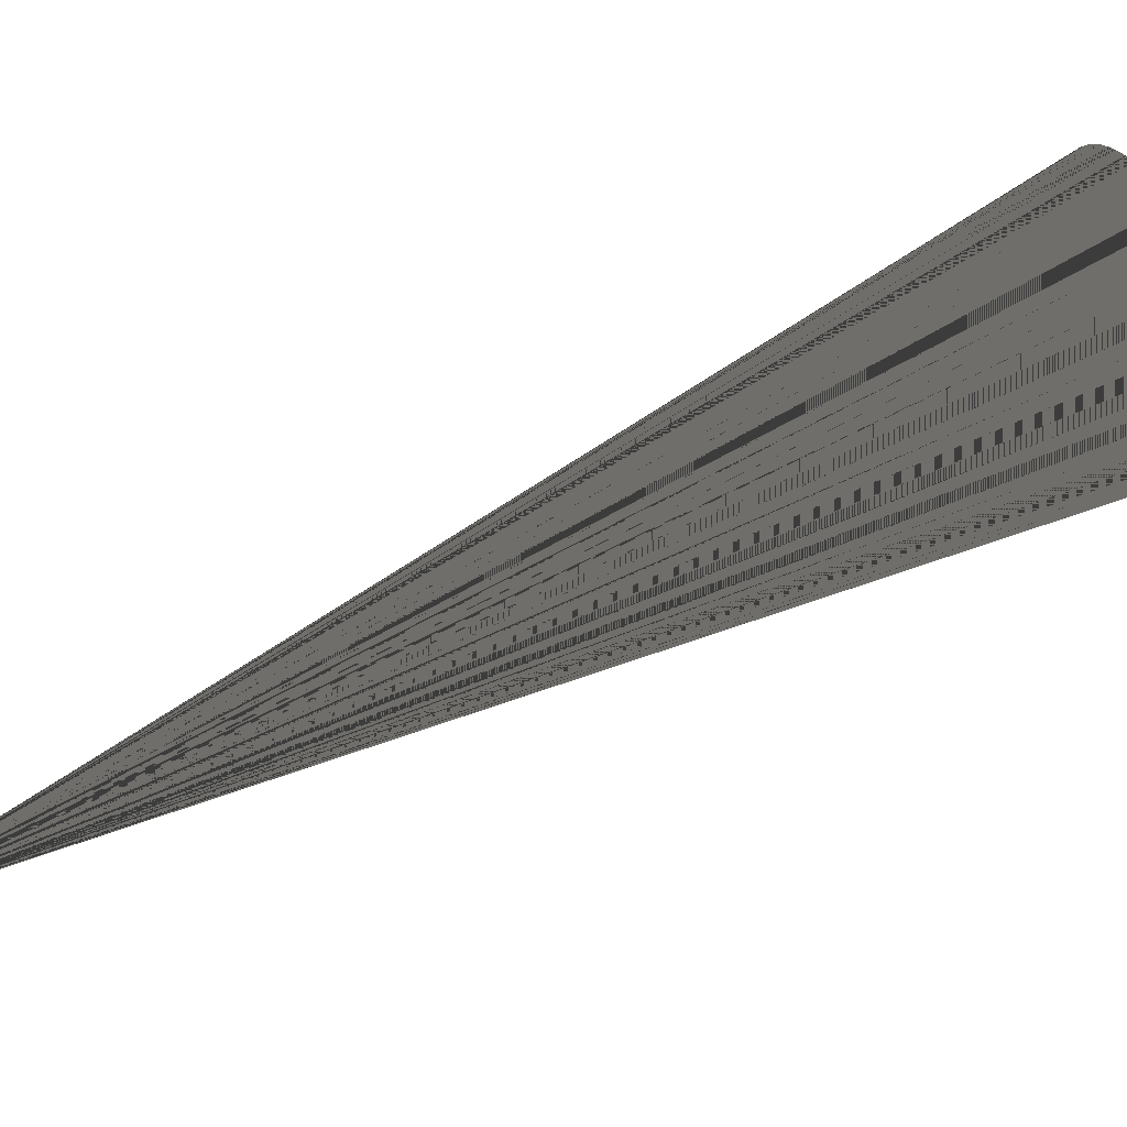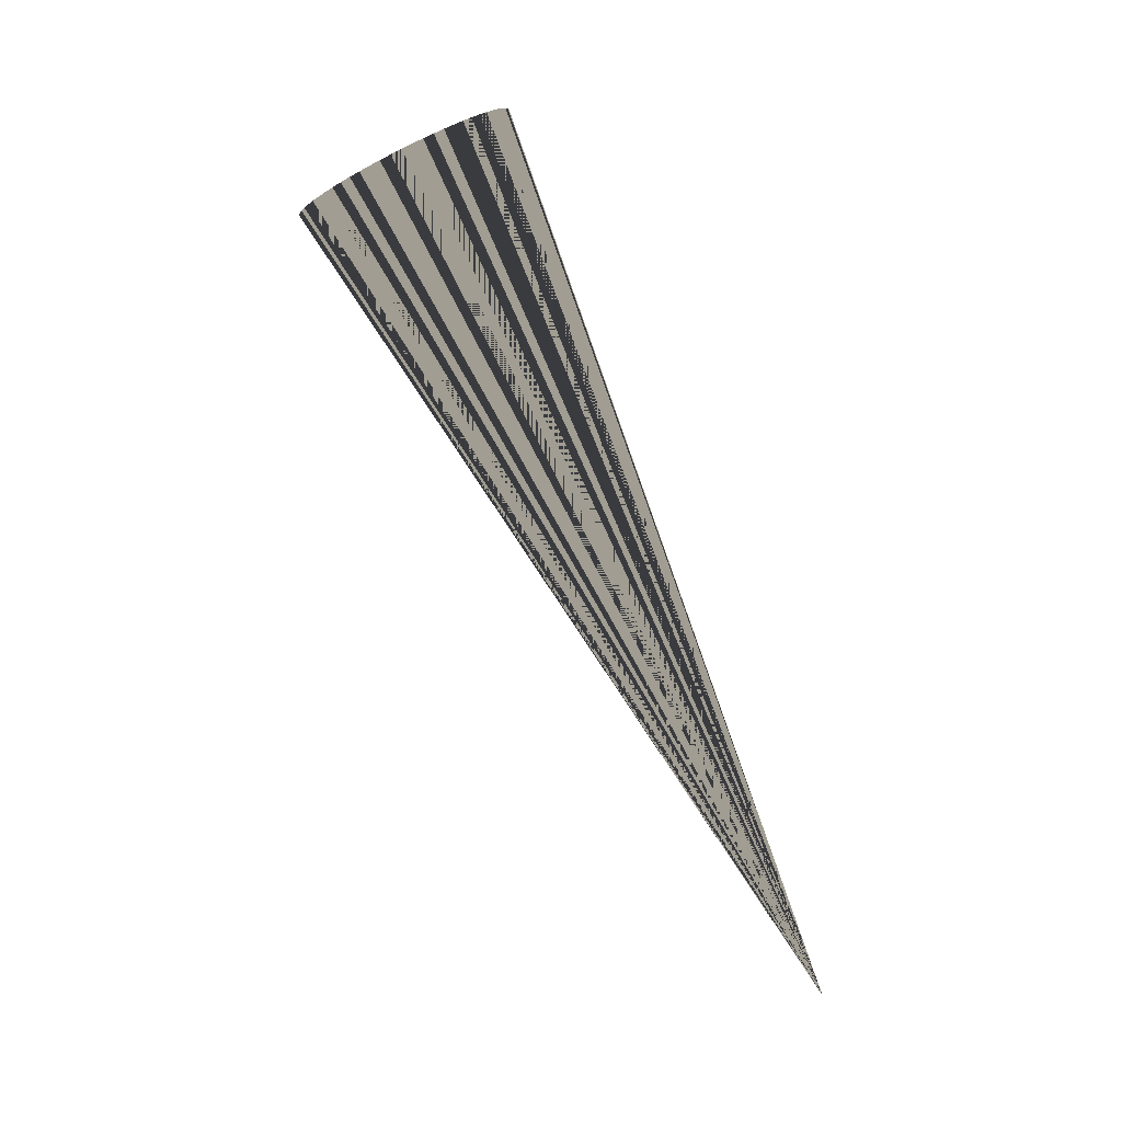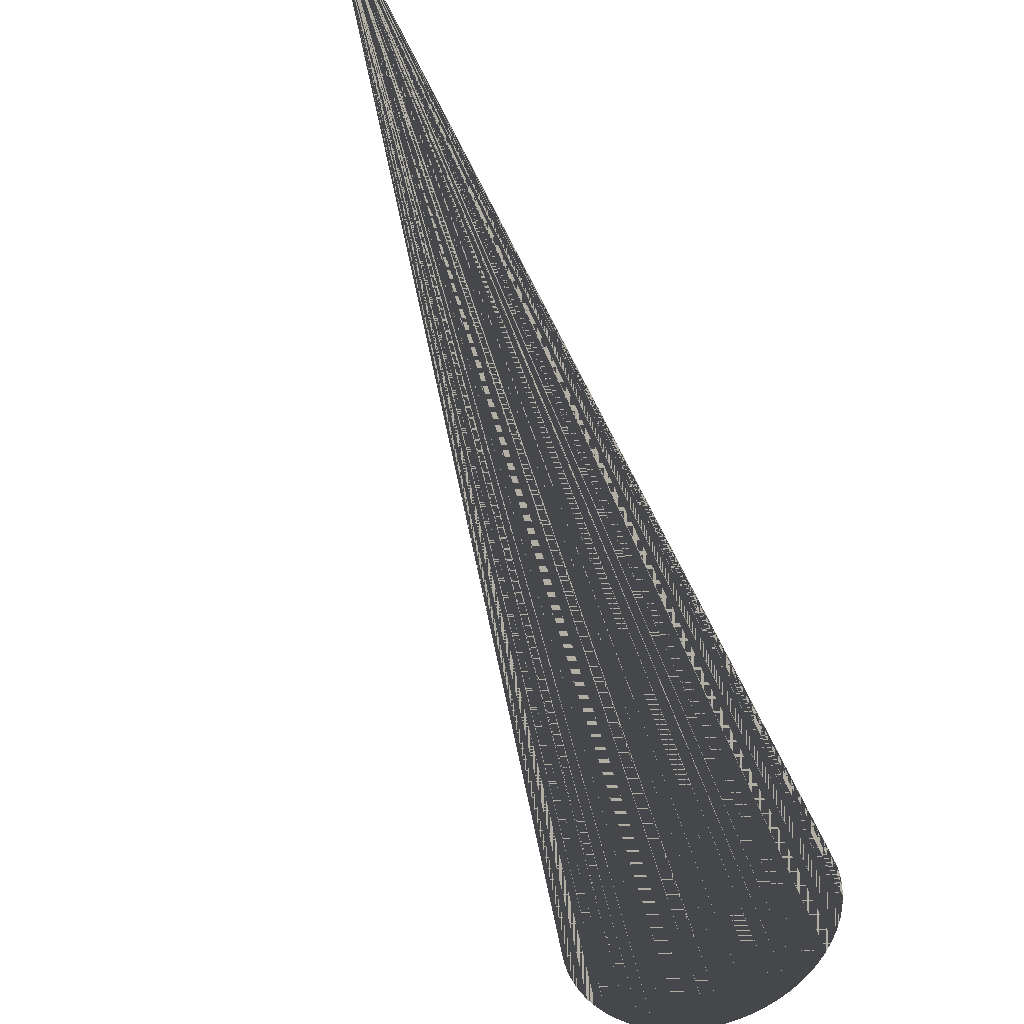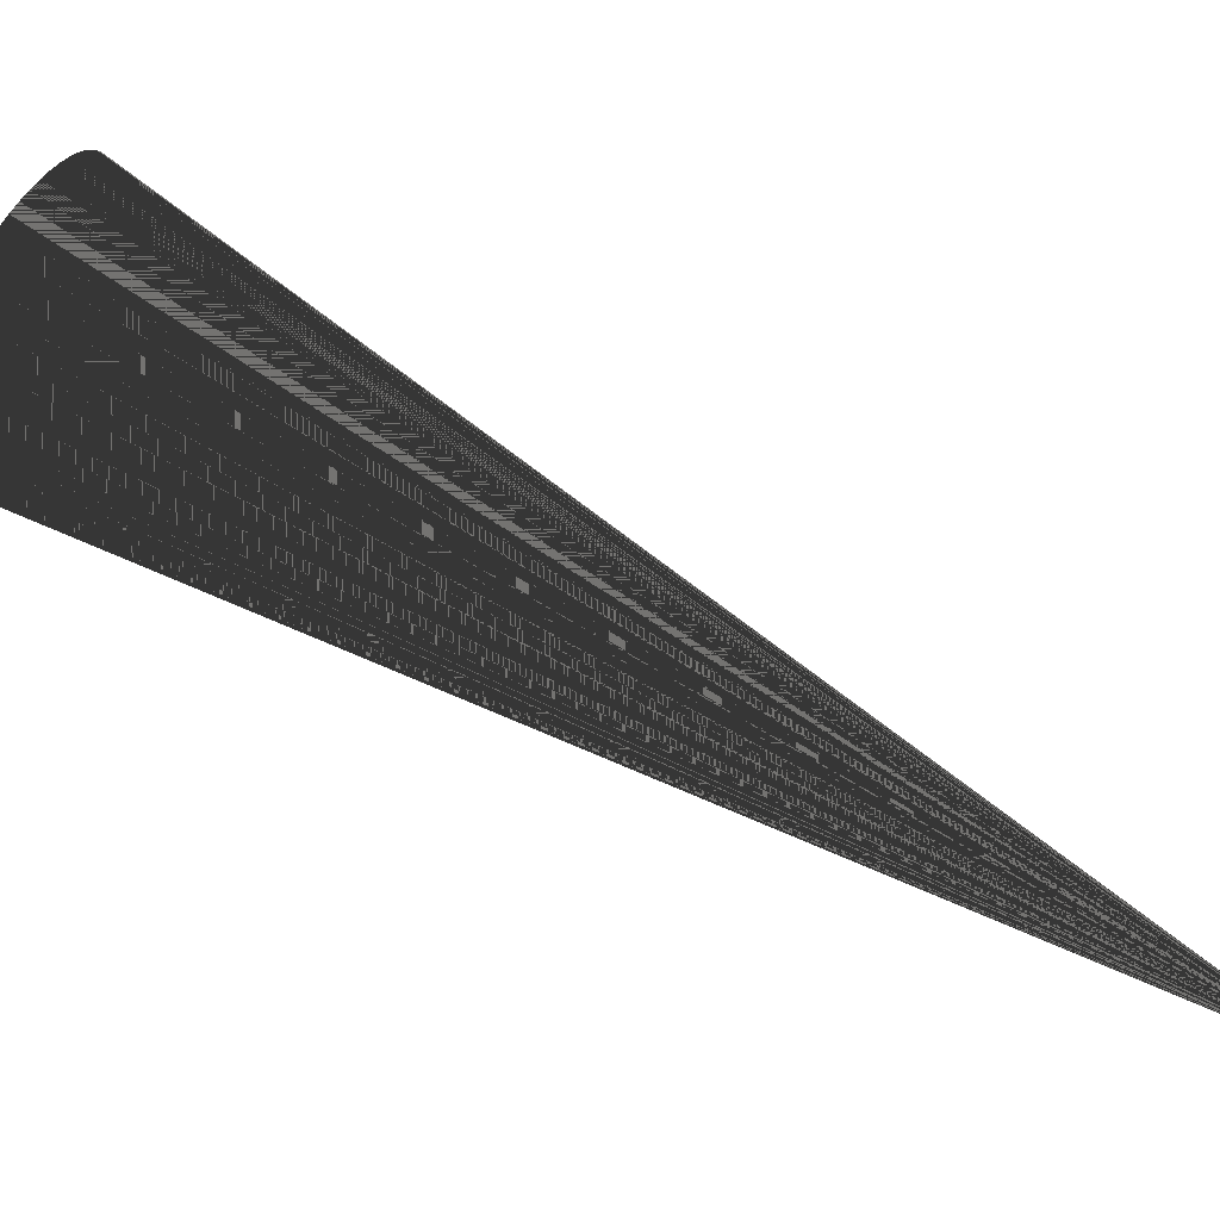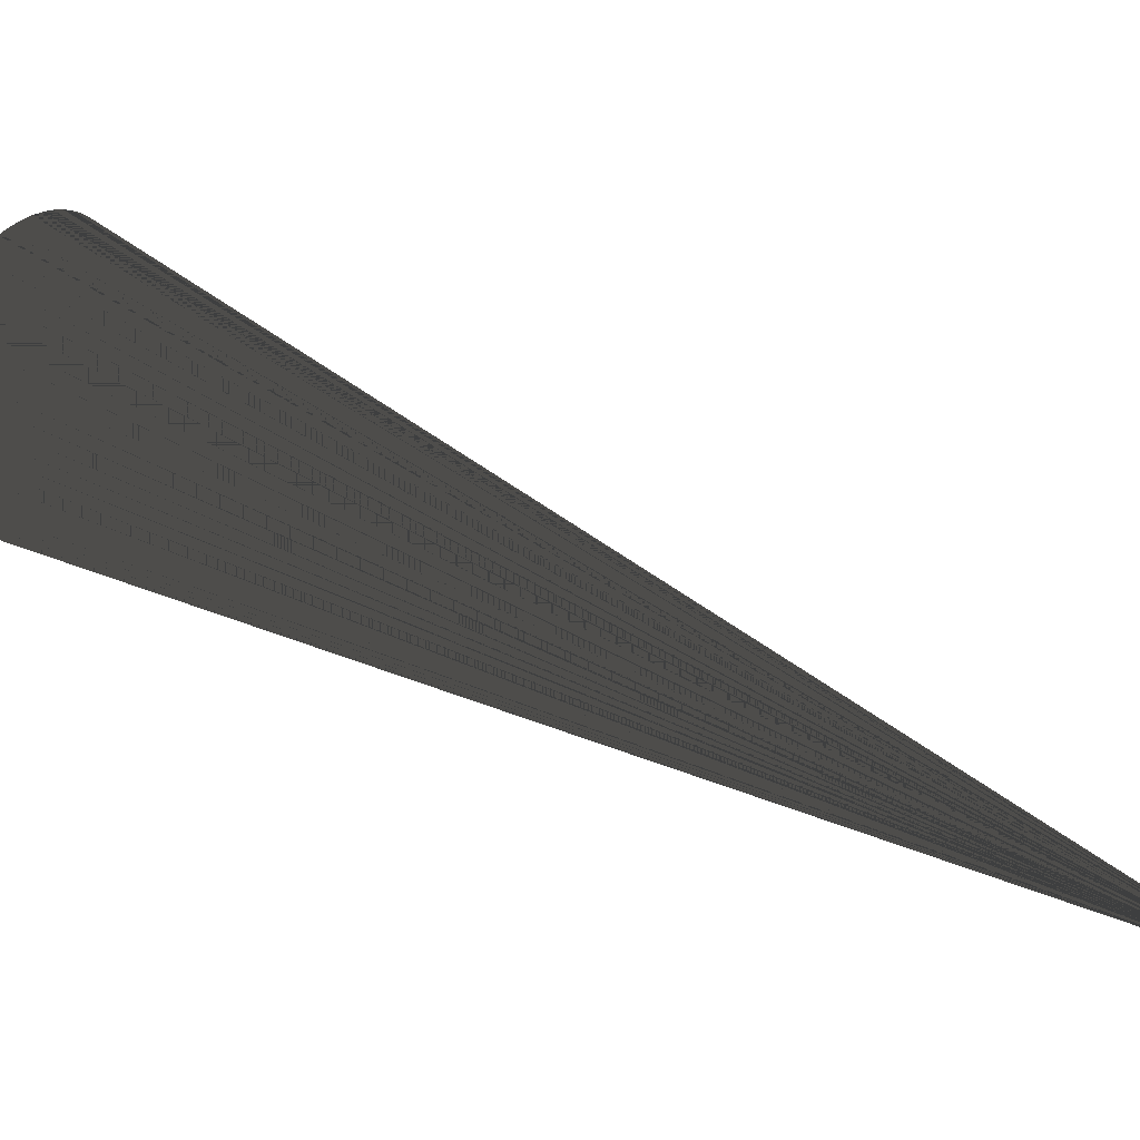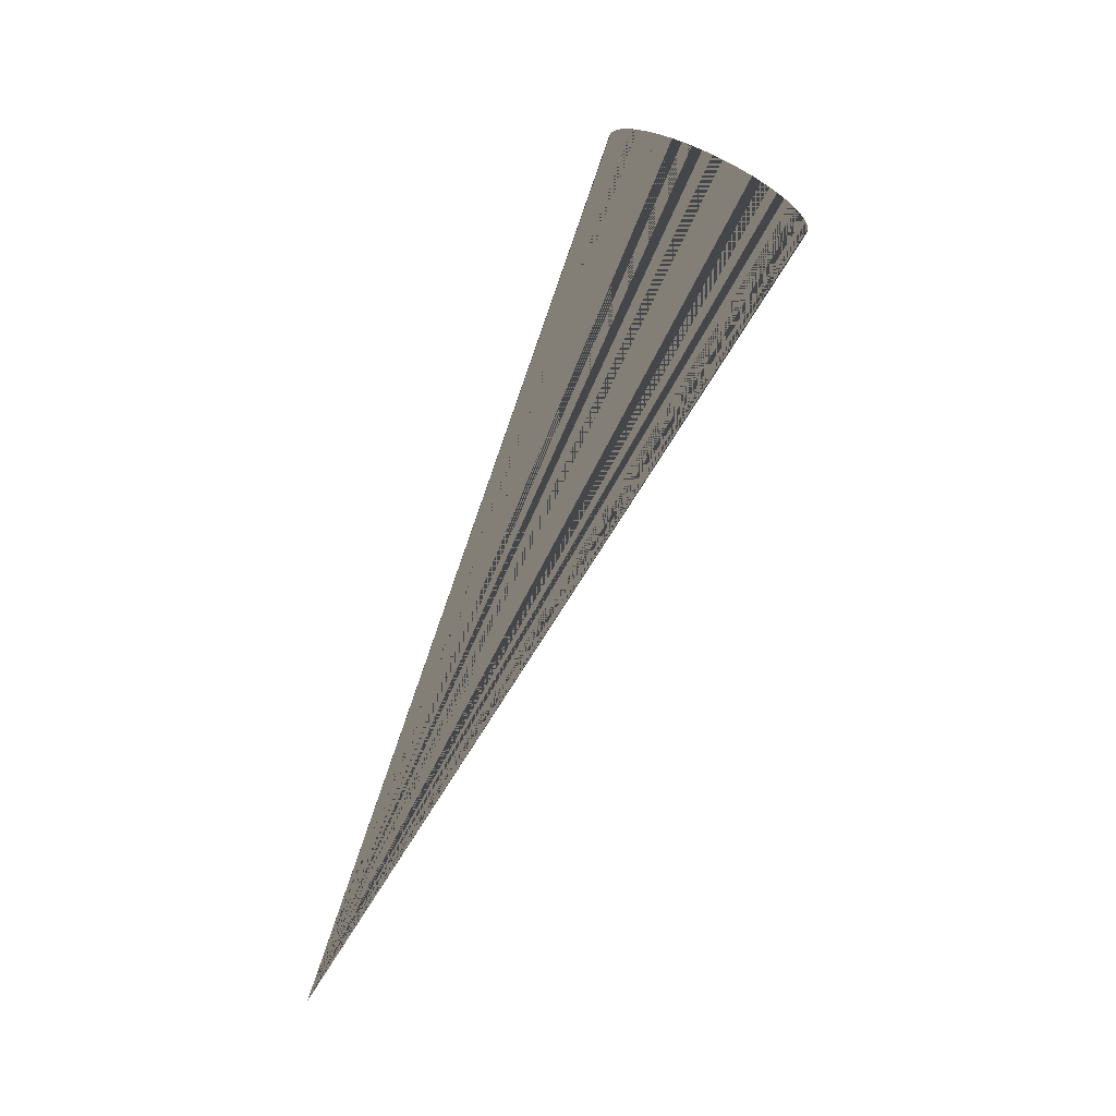
<metadata>
{"format":"obj","ext":"obj","renderer":"f3d","projection":"perspective","resolution":1024,"background":"white","views":[{"elev":-35.6,"azim":-79.6,"up":"+Y"},{"elev":4.7,"azim":-102.0,"up":"+Z"},{"elev":-76.8,"azim":-157.7,"up":"+Y"},{"elev":14.4,"azim":109.2,"up":"+Y"},{"elev":-79.5,"azim":73.7,"up":"+Y"},{"elev":-9.4,"azim":93.1,"up":"+Z"}]}
</metadata>
<code>
v 0 0 0
v 0 0 0
v 0 0 0
v 0 0 0
v 0 0 0
v 0 0 0
v 0 0 0
v 0 0 0
v 0 0 0
v 0 0 0
v 0 0 0
v 0 0 0
v 0 0 0
v 0 0 0
v 0 0 0
v 0 0 0
v 0 0 0
v 0 0 0
v 0 0 0
v 0 0 0
v 0 0 0
v 0 0 0
v 0 0 0
v 0 0 0
v 0 0 0
v 0 0 0
v 0 0 0
v 0 0 0
v 0 0 0
v 0 0 0
v 0 0 0
v 0 0 0
v 0 0 0
v 0 0 0
v 0 0 0
v 0 0 0
v 0 0 0
v 0 0 0
v 0 0 0
v 0 0 0
v 0 0 0
v 0 0 0
v 0 0 0
v 0 0 0
v 0 0 0
v 0 0 0
v 0 0 0
v 0 0 0
v 0 0 0
v 0 0 0
v 0 0 0
v 0 0 0
v 0 0 0
v 0 0 0
v 0 0 0
v 0 0 0
v 0 0 0
v 0 0 0
v 0 0 0
v 0 0 0
v 0 0 0
v 0 0 0
v 0 0 0
v 0 0 0
v -0.1279 1.107 2.201
v -0.1277 1.081 2.214
v -0.1246 1.054 2.227
v -0.1186 1.028 2.24
v -0.1099 1.003 2.252
v -0.09847 0.9784 2.263
v -0.08444 0.9548 2.273
v -0.06795 0.9325 2.283
v -0.04916 0.9117 2.292
v -0.02825 0.8926 2.3
v -0.00543 0.8753 2.307
v 0.01909 0.8601 2.312
v 0.04507 0.847 2.317
v 0.07226 0.8363 2.32
v 0.1004 0.828 2.322
v 0.1292 0.8221 2.323
v 0.1584 0.8189 2.322
v 0.1878 0.8181 2.32
v 0.217 0.82 2.317
v 0.2457 0.8245 2.312
v 0.2737 0.8314 2.307
v 0.3007 0.8409 2.3
v 0.3265 0.8527 2.292
v 0.3508 0.8667 2.283
v 0.3733 0.8829 2.273
v 0.3939 0.901 2.263
v 0.4123 0.9209 2.252
v 0.4284 0.9424 2.24
v 0.4421 0.9653 2.227
v 0.4531 0.9894 2.214
v 0.4614 1.014 2.201
v 0.4669 1.04 2.188
v 0.4695 1.066 2.175
v 0.4693 1.093 2.162
v 0.4662 1.119 2.149
v 0.4602 1.145 2.137
v 0.4515 1.17 2.125
v 0.4401 1.195 2.113
v 0.426 1.218 2.103
v 0.4096 1.241 2.093
v 0.3908 1.262 2.084
v 0.3699 1.281 2.076
v 0.347 1.298 2.069
v 0.3225 1.313 2.064
v 0.2965 1.326 2.059
v 0.2693 1.337 2.056
v 0.2412 1.345 2.054
v 0.2124 1.351 2.053
v 0.1832 1.354 2.054
v 0.1538 1.355 2.056
v 0.1246 1.353 2.059
v 0.09592 1.349 2.064
v 0.06791 1.342 2.069
v 0.04089 1.332 2.076
v 0.01512 1.321 2.084
v -0.009147 1.307 2.093
v -0.03168 1.29 2.103
v -0.05227 1.272 2.113
v -0.0707 1.252 2.125
v -0.08681 1.231 2.137
v -0.1004 1.208 2.149
v -0.1115 1.184 2.162
v -0.1198 1.159 2.175
v -0.1253 1.133 2.188
f 1 65 66 2
f 2 66 65 1
f 2 66 67 3
f 3 67 66 2
f 3 67 68 4
f 4 68 67 3
f 4 68 69 5
f 5 69 68 4
f 5 69 70 6
f 6 70 69 5
f 6 70 71 7
f 7 71 70 6
f 7 71 72 8
f 8 72 71 7
f 8 72 73 9
f 9 73 72 8
f 9 73 74 10
f 10 74 73 9
f 10 74 75 11
f 11 75 74 10
f 11 75 76 12
f 12 76 75 11
f 12 76 77 13
f 13 77 76 12
f 13 77 78 14
f 14 78 77 13
f 14 78 79 15
f 15 79 78 14
f 15 79 80 16
f 16 80 79 15
f 16 80 81 17
f 17 81 80 16
f 17 81 82 18
f 18 82 81 17
f 18 82 83 19
f 19 83 82 18
f 19 83 84 20
f 20 84 83 19
f 20 84 85 21
f 21 85 84 20
f 21 85 86 22
f 22 86 85 21
f 22 86 87 23
f 23 87 86 22
f 23 87 88 24
f 24 88 87 23
f 24 88 89 25
f 25 89 88 24
f 25 89 90 26
f 26 90 89 25
f 26 90 91 27
f 27 91 90 26
f 27 91 92 28
f 28 92 91 27
f 28 92 93 29
f 29 93 92 28
f 29 93 94 30
f 30 94 93 29
f 30 94 95 31
f 31 95 94 30
f 31 95 96 32
f 32 96 95 31
f 32 96 97 33
f 33 97 96 32
f 33 97 98 34
f 34 98 97 33
f 34 98 99 35
f 35 99 98 34
f 35 99 100 36
f 36 100 99 35
f 36 100 101 37
f 37 101 100 36
f 37 101 102 38
f 38 102 101 37
f 38 102 103 39
f 39 103 102 38
f 39 103 104 40
f 40 104 103 39
f 40 104 105 41
f 41 105 104 40
f 41 105 106 42
f 42 106 105 41
f 42 106 107 43
f 43 107 106 42
f 43 107 108 44
f 44 108 107 43
f 44 108 109 45
f 45 109 108 44
f 45 109 110 46
f 46 110 109 45
f 46 110 111 47
f 47 111 110 46
f 47 111 112 48
f 48 112 111 47
f 48 112 113 49
f 49 113 112 48
f 49 113 114 50
f 50 114 113 49
f 50 114 115 51
f 51 115 114 50
f 51 115 116 52
f 52 116 115 51
f 52 116 117 53
f 53 117 116 52
f 53 117 118 54
f 54 118 117 53
f 54 118 119 55
f 55 119 118 54
f 55 119 120 56
f 56 120 119 55
f 56 120 121 57
f 57 121 120 56
f 57 121 122 58
f 58 122 121 57
f 58 122 123 59
f 59 123 122 58
f 59 123 124 60
f 60 124 123 59
f 60 124 125 61
f 61 125 124 60
f 61 125 126 62
f 62 126 125 61
f 62 126 127 63
f 63 127 126 62
f 63 127 128 64
f 64 128 127 63
f 64 128 65 1
f 1 65 128 64

</code>
